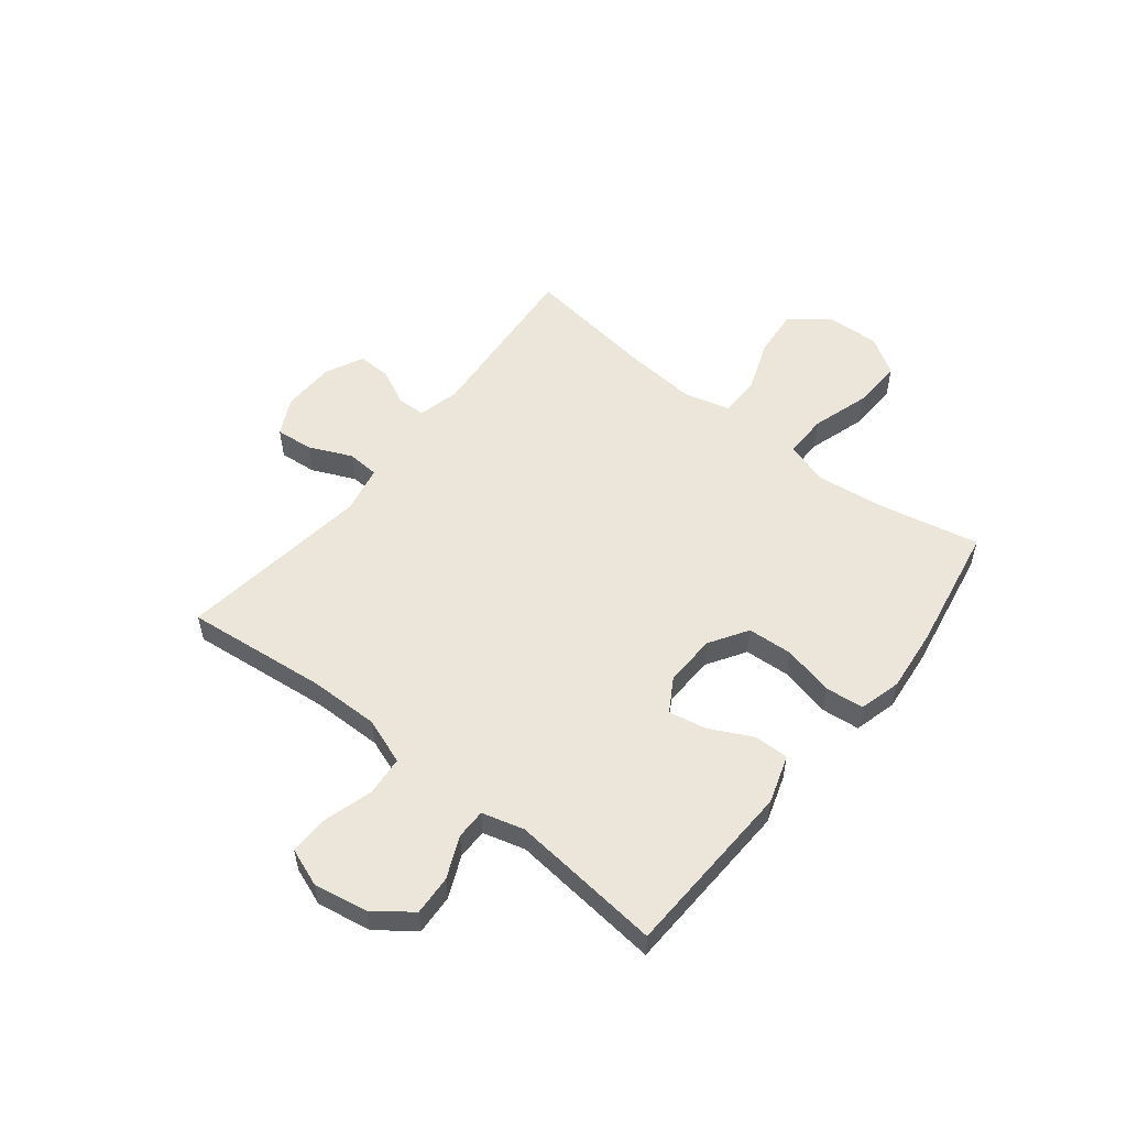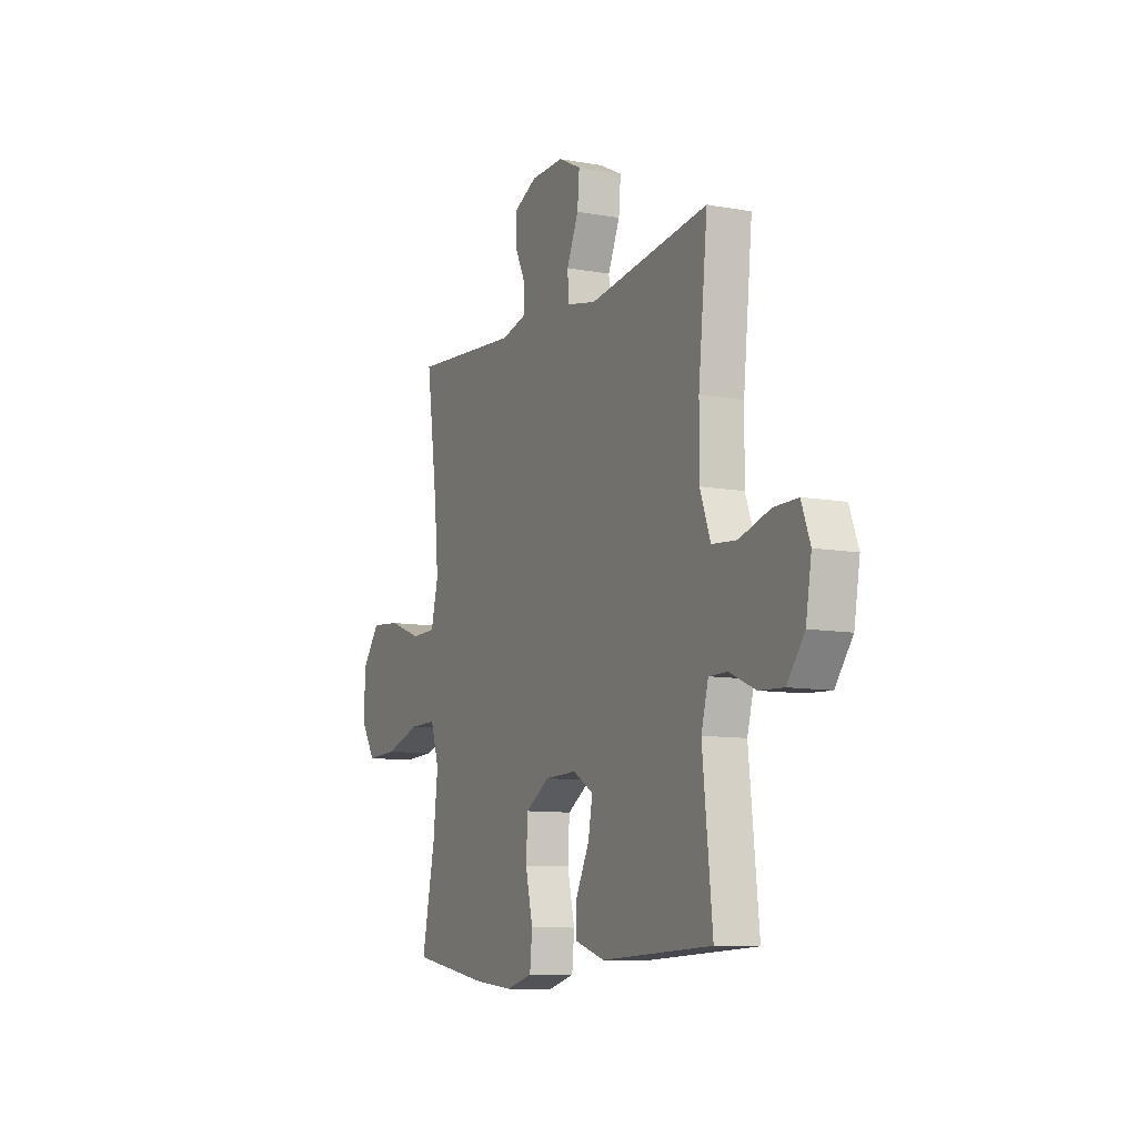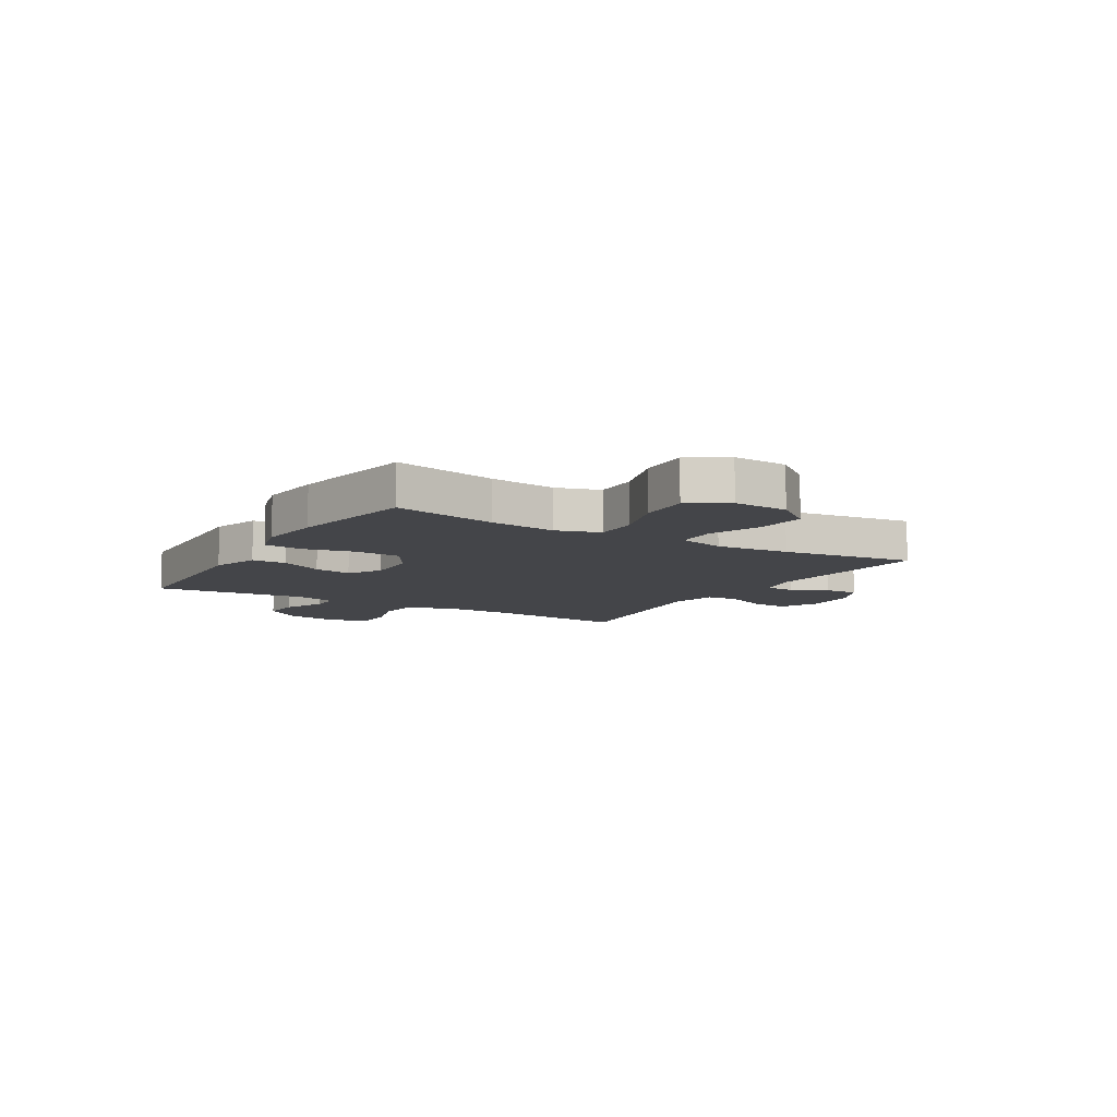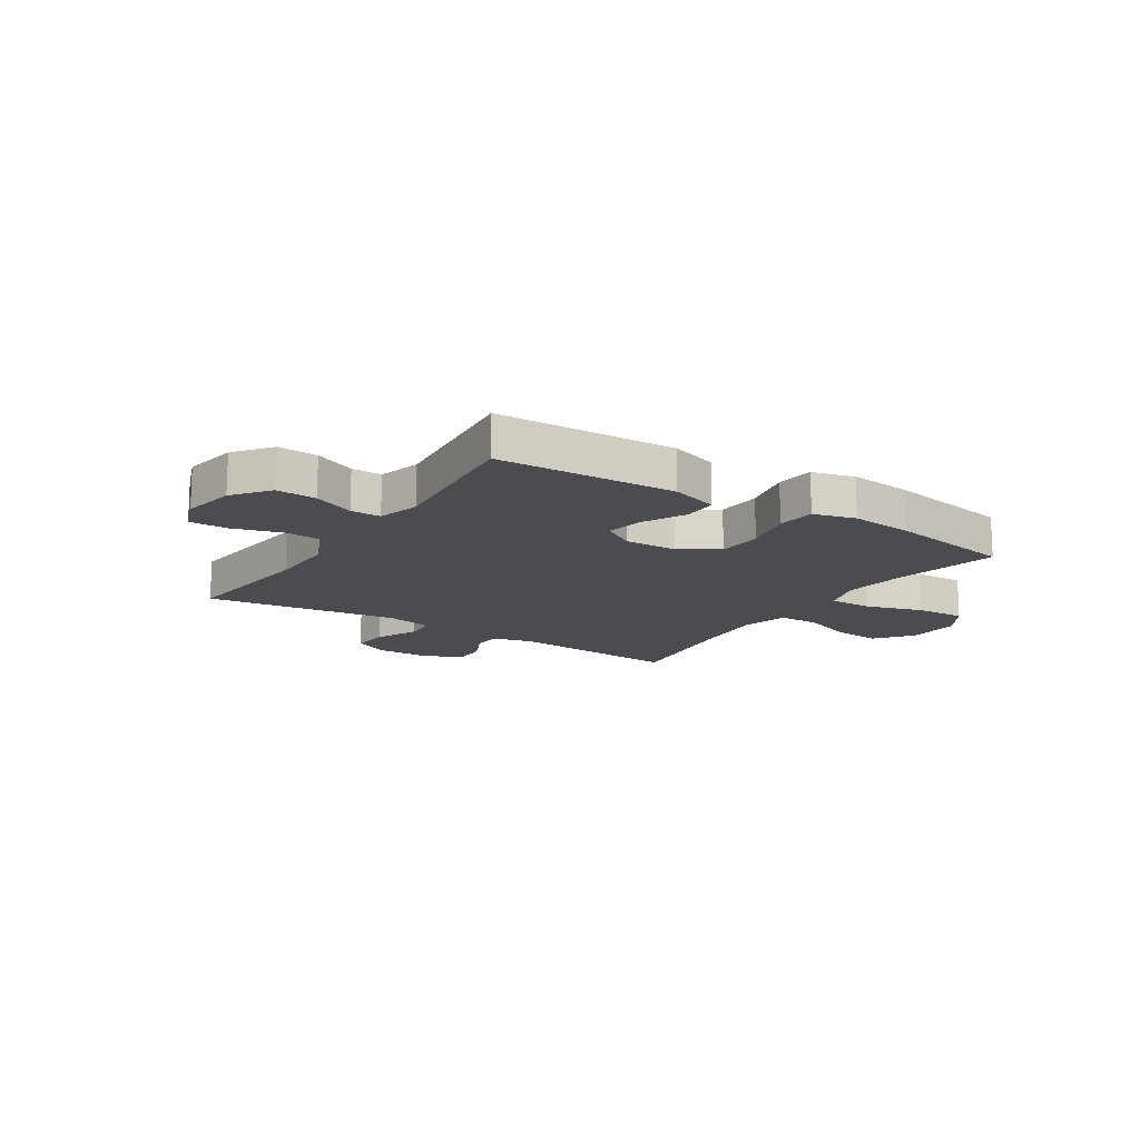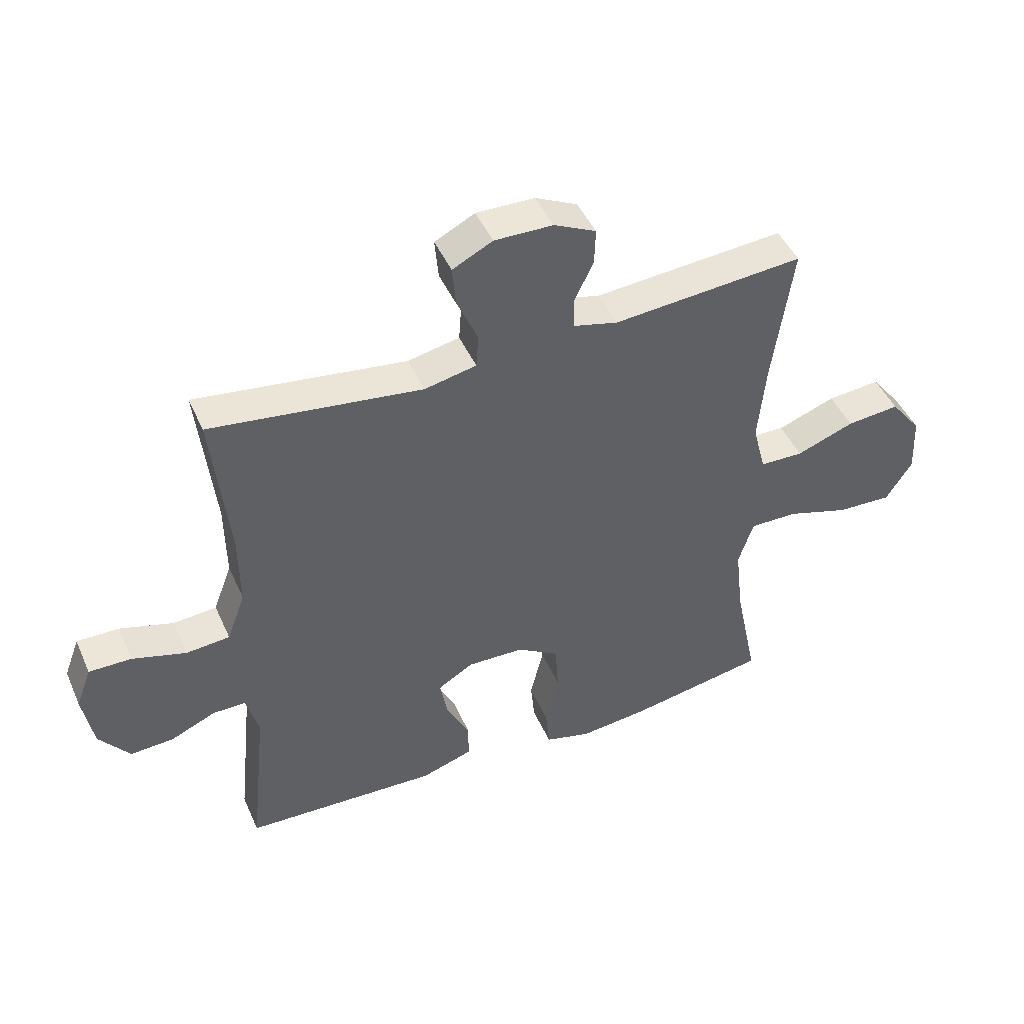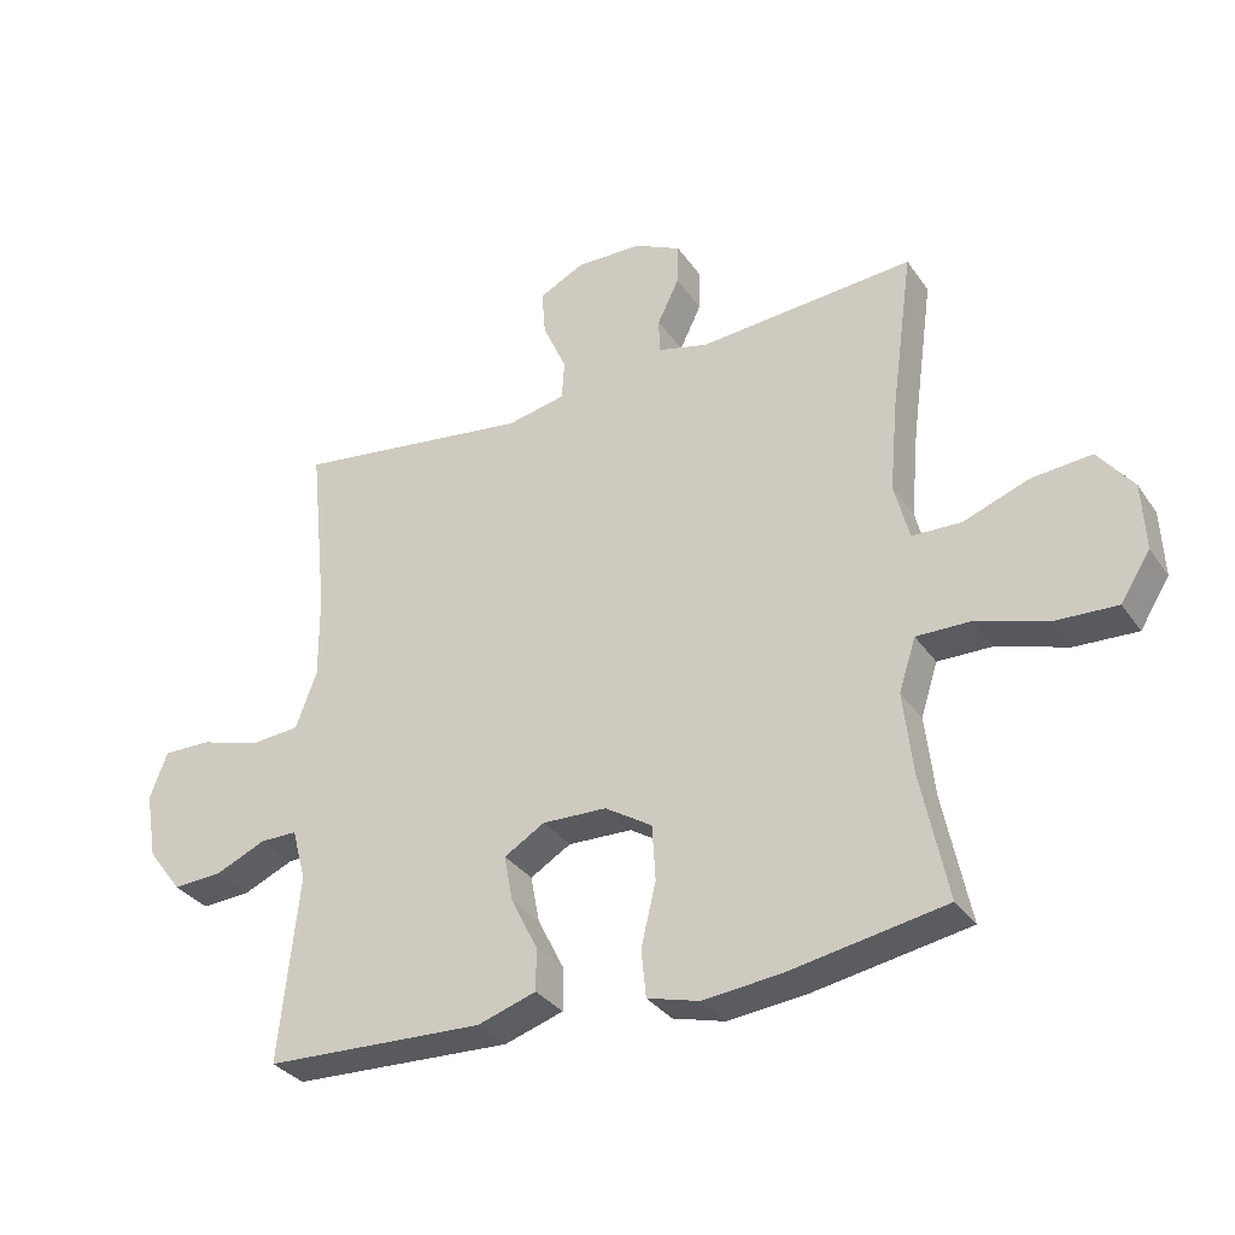
<metadata>
{"format":"obj","ext":"obj","renderer":"f3d","projection":"perspective","resolution":1024,"background":"white","views":[{"elev":54.4,"azim":128.3,"up":"+Y"},{"elev":-9.6,"azim":64.7,"up":"+Z"},{"elev":-9.0,"azim":-121.0,"up":"+Y"},{"elev":-14.9,"azim":146.9,"up":"+Y"},{"elev":46.2,"azim":156.8,"up":"+Z"},{"elev":-32.6,"azim":-150.9,"up":"+Z"}]}
</metadata>
<code>
v 0.5 0.07 -0.5
v 0.174 0.07 -0.514
v 0.087 0.07 -0.486
v 0.087 0.07 -0.423
v 0.126 0.07 -0.345
v 0.139 0.07 -0.276
v 0.079 0.07 -0.24
v -0.016 0.07 -0.243
v -0.086 0.07 -0.287
v -0.091 0.07 -0.369
v -0.069 0.07 -0.462
v -0.076 0.07 -0.532
v -0.153 0.07 -0.553
v -0.269 0.07 -0.541
v -0.5 0.07 -0.5
v -0.461 0.07 -0.312
v -0.447 0.07 -0.191
v -0.472 0.07 -0.113
v -0.552 0.07 -0.114
v -0.657 0.07 -0.147
v -0.749 0.07 -0.151
v -0.793 0.07 -0.082
v -0.788 0.07 0.017
v -0.736 0.07 0.084
v -0.647 0.07 0.076
v -0.55 0.07 0.04
v -0.477 0.07 0.042
v -0.455 0.07 0.127
v -0.467 0.07 0.26
v -0.5 0.07 0.5
v -0.18 0.07 0.475
v -0.105 0.07 0.494
v -0.104 0.07 0.546
v -0.136 0.07 0.612
v -0.138 0.07 0.673
v -0.068 0.07 0.707
v 0.03 0.07 0.709
v 0.097 0.07 0.675
v 0.091 0.07 0.607
v 0.056 0.07 0.528
v 0.06 0.07 0.47
v 0.147 0.07 0.452
v 0.5 0.07 0.5
v 0.473 0.07 0.24
v 0.472 0.07 0.113
v 0.503 0.07 0.029
v 0.576 0.07 0.023
v 0.666 0.07 0.05
v 0.737 0.07 0.051
v 0.763 0.07 -0.018
v 0.746 0.07 -0.117
v 0.695 0.07 -0.184
v 0.622 0.07 -0.18
v 0.547 0.07 -0.147
v 0.492 0.07 -0.147
v 0.471 0.07 -0.224
v 0.5 0 -0.5
v 0.174 0 -0.514
v 0.087 0 -0.486
v 0.087 0 -0.423
v 0.126 0 -0.345
v 0.139 0 -0.276
v 0.079 0 -0.24
v -0.016 0 -0.243
v -0.086 0 -0.287
v -0.091 0 -0.369
v -0.069 0 -0.462
v -0.076 0 -0.532
v -0.153 0 -0.553
v -0.269 0 -0.541
v -0.5 0 -0.5
v -0.461 0 -0.312
v -0.447 0 -0.191
v -0.472 0 -0.113
v -0.552 0 -0.114
v -0.657 0 -0.147
v -0.749 0 -0.151
v -0.793 0 -0.082
v -0.788 0 0.017
v -0.736 0 0.084
v -0.647 0 0.076
v -0.55 0 0.04
v -0.477 0 0.042
v -0.455 0 0.127
v -0.467 0 0.26
v -0.5 0 0.5
v -0.18 0 0.475
v -0.105 0 0.494
v -0.104 0 0.546
v -0.136 0 0.612
v -0.138 0 0.673
v -0.068 0 0.707
v 0.03 0 0.709
v 0.097 0 0.675
v 0.091 0 0.607
v 0.056 0 0.528
v 0.06 0 0.47
v 0.147 0 0.452
v 0.5 0 0.5
v 0.473 0 0.24
v 0.472 0 0.113
v 0.503 0 0.029
v 0.576 0 0.023
v 0.666 0 0.05
v 0.737 0 0.051
v 0.763 0 -0.018
v 0.746 0 -0.117
v 0.695 0 -0.184
v 0.622 0 -0.18
v 0.547 0 -0.147
v 0.492 0 -0.147
v 0.471 0 -0.224
f 52 53 54
f 51 52 54
f 50 51 54
f 49 50 54
f 48 49 54
f 47 48 54
f 46 47 54 55
f 45 46 55 56
f 42 43 44
f 41 42 44 45
f 38 39 40
f 37 38 40
f 36 37 40
f 35 36 40
f 34 35 40
f 33 34 40
f 32 33 40 41
f 41 45 56
f 32 41 56
f 31 32 56
f 24 25 26
f 23 24 26
f 22 23 26
f 21 22 26
f 20 21 26
f 19 20 26
f 18 19 26 27
f 17 18 27 28
f 14 15 16
f 13 14 16
f 12 13 16
f 11 12 16
f 10 11 16
f 9 10 16 17
f 8 9 17 28
f 3 4 5
f 2 3 5
f 1 2 5
f 56 1 5
f 56 5 6
f 56 6 7
f 31 56 7
f 30 31 7
f 29 30 7
f 7 8 28 29
f 110 109 108
f 110 108 107
f 110 107 106
f 110 106 105
f 110 105 104
f 110 104 103
f 111 110 103 102
f 112 111 102 101
f 100 99 98
f 101 100 98 97
f 96 95 94
f 96 94 93
f 96 93 92
f 96 92 91
f 96 91 90
f 96 90 89
f 97 96 89 88
f 112 101 97
f 112 97 88
f 112 88 87
f 82 81 80
f 82 80 79
f 82 79 78
f 82 78 77
f 82 77 76
f 82 76 75
f 83 82 75 74
f 84 83 74 73
f 72 71 70
f 72 70 69
f 72 69 68
f 72 68 67
f 72 67 66
f 73 72 66 65
f 84 73 65 64
f 61 60 59
f 61 59 58
f 61 58 57
f 61 57 112
f 62 61 112
f 63 62 112
f 63 112 87
f 63 87 86
f 63 86 85
f 85 84 64 63
f 1 57 58 2
f 2 58 59 3
f 3 59 60 4
f 4 60 61 5
f 5 61 62 6
f 6 62 63 7
f 7 63 64 8
f 8 64 65 9
f 9 65 66 10
f 10 66 67 11
f 11 67 68 12
f 12 68 69 13
f 13 69 70 14
f 14 70 71 15
f 15 71 72 16
f 16 72 73 17
f 17 73 74 18
f 18 74 75 19
f 19 75 76 20
f 20 76 77 21
f 21 77 78 22
f 22 78 79 23
f 23 79 80 24
f 24 80 81 25
f 25 81 82 26
f 26 82 83 27
f 27 83 84 28
f 28 84 85 29
f 29 85 86 30
f 30 86 87 31
f 31 87 88 32
f 32 88 89 33
f 33 89 90 34
f 34 90 91 35
f 35 91 92 36
f 36 92 93 37
f 37 93 94 38
f 38 94 95 39
f 39 95 96 40
f 40 96 97 41
f 41 97 98 42
f 42 98 99 43
f 43 99 100 44
f 44 100 101 45
f 45 101 102 46
f 46 102 103 47
f 47 103 104 48
f 48 104 105 49
f 49 105 106 50
f 50 106 107 51
f 51 107 108 52
f 52 108 109 53
f 53 109 110 54
f 54 110 111 55
f 55 111 112 56
f 56 112 57 1

</code>
